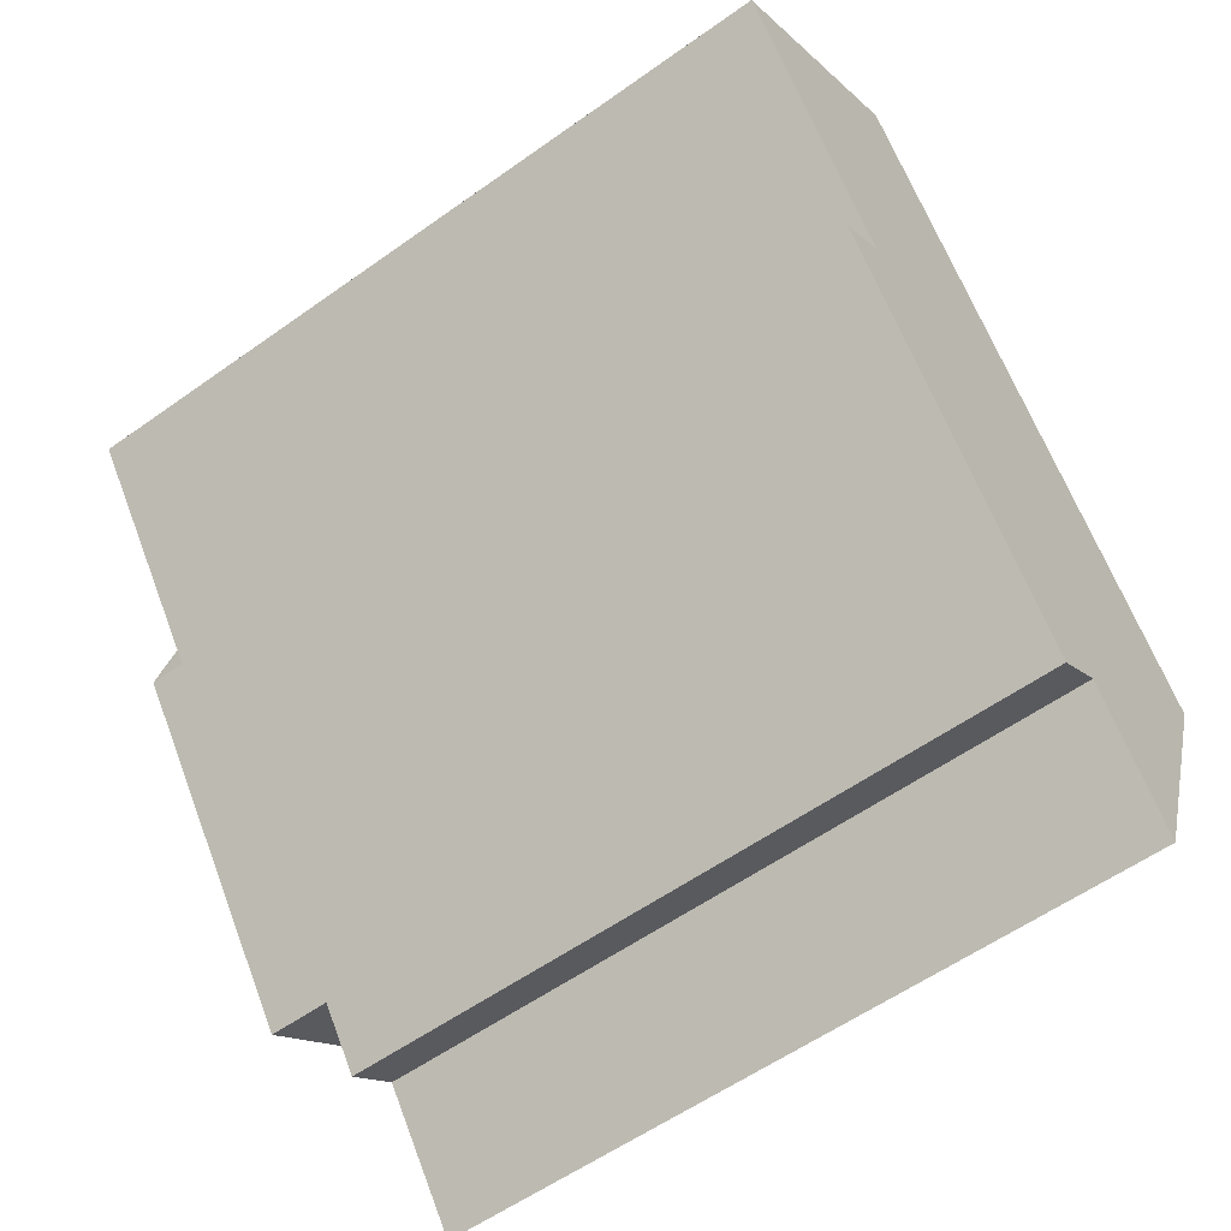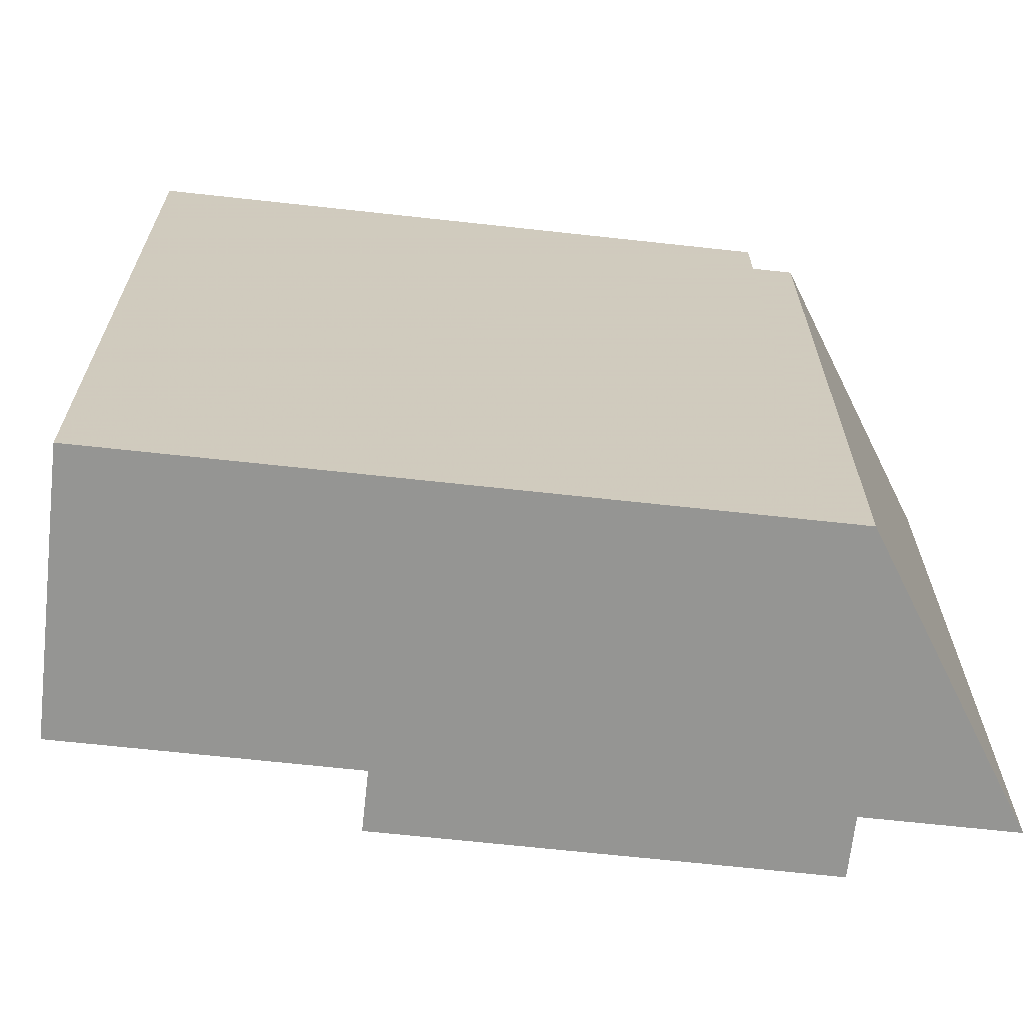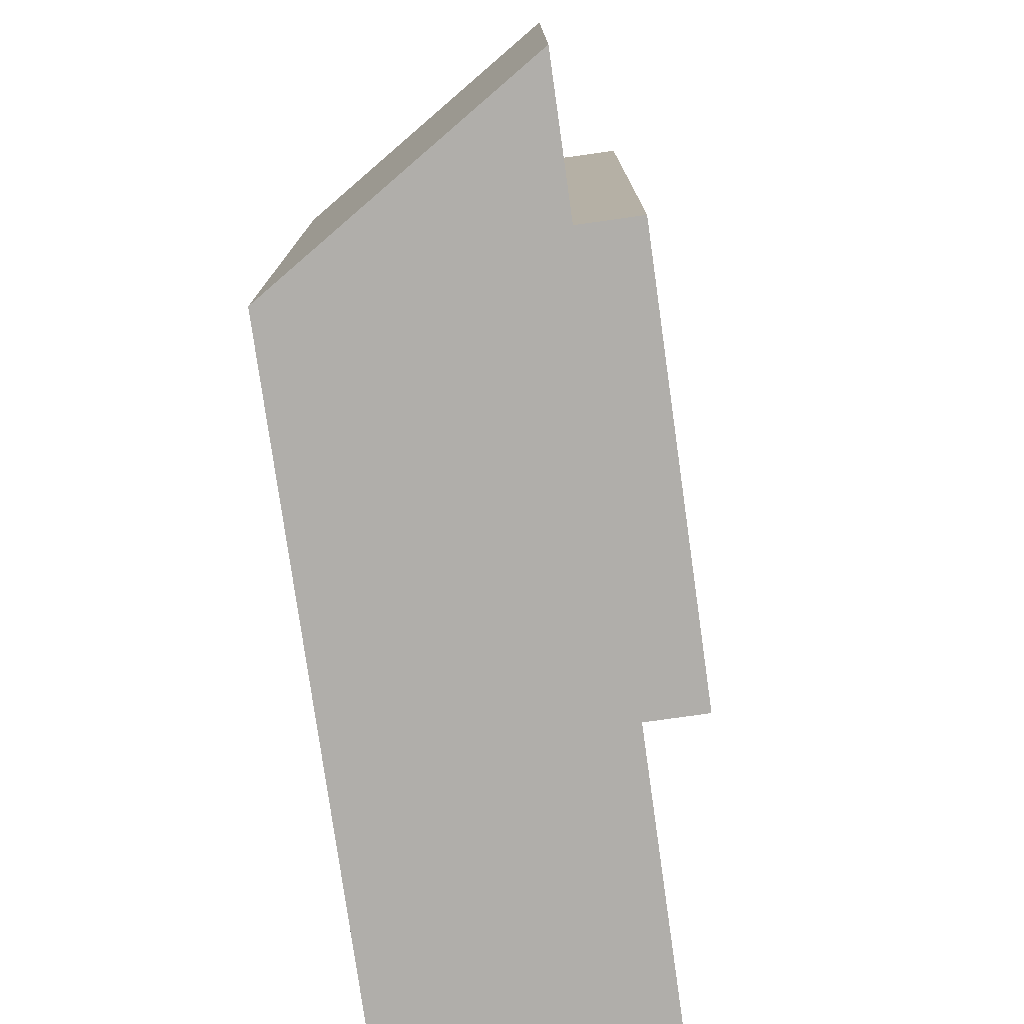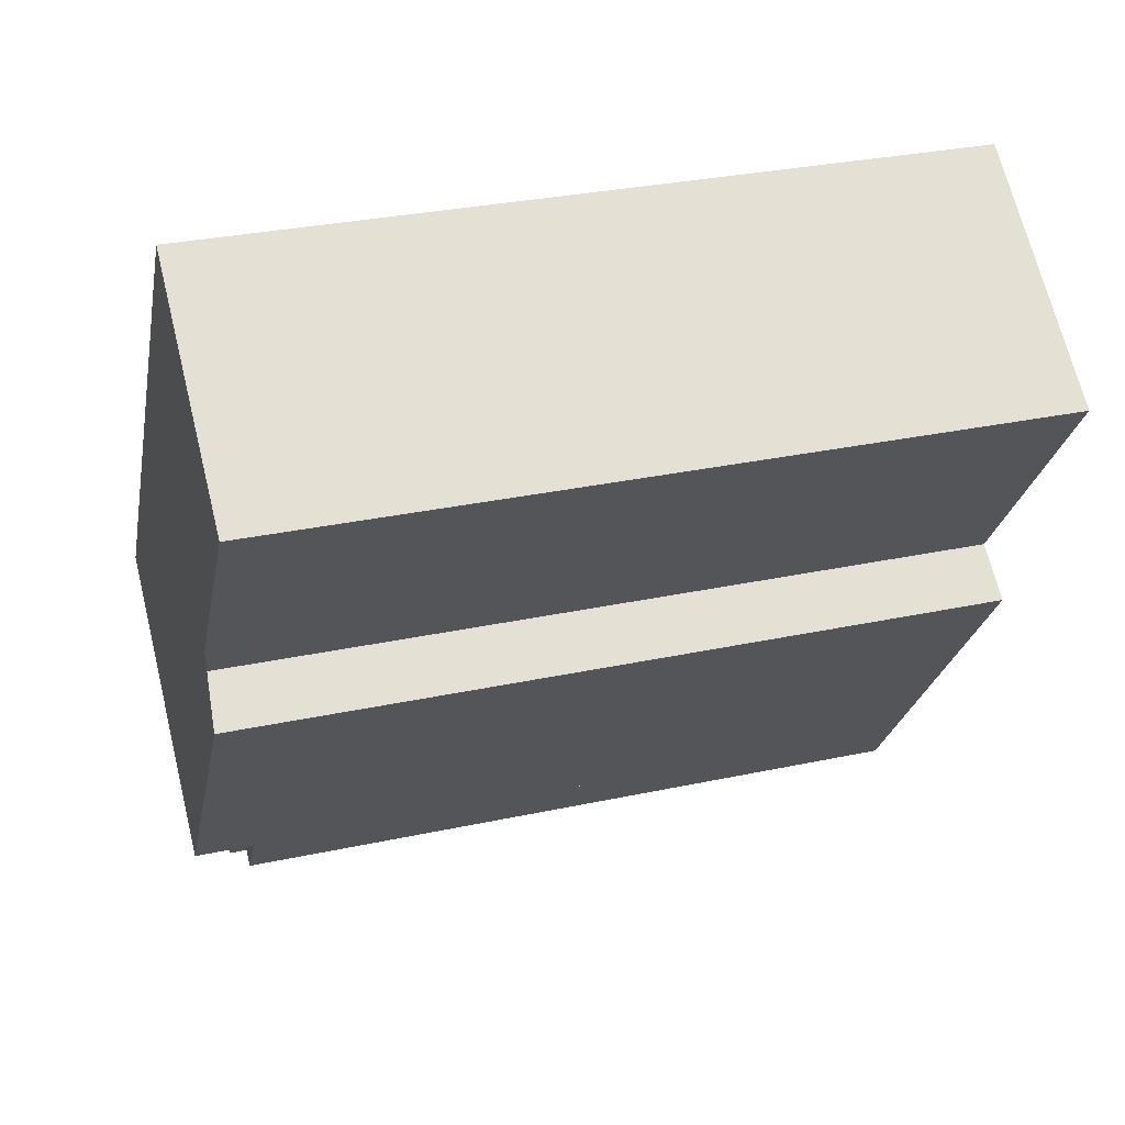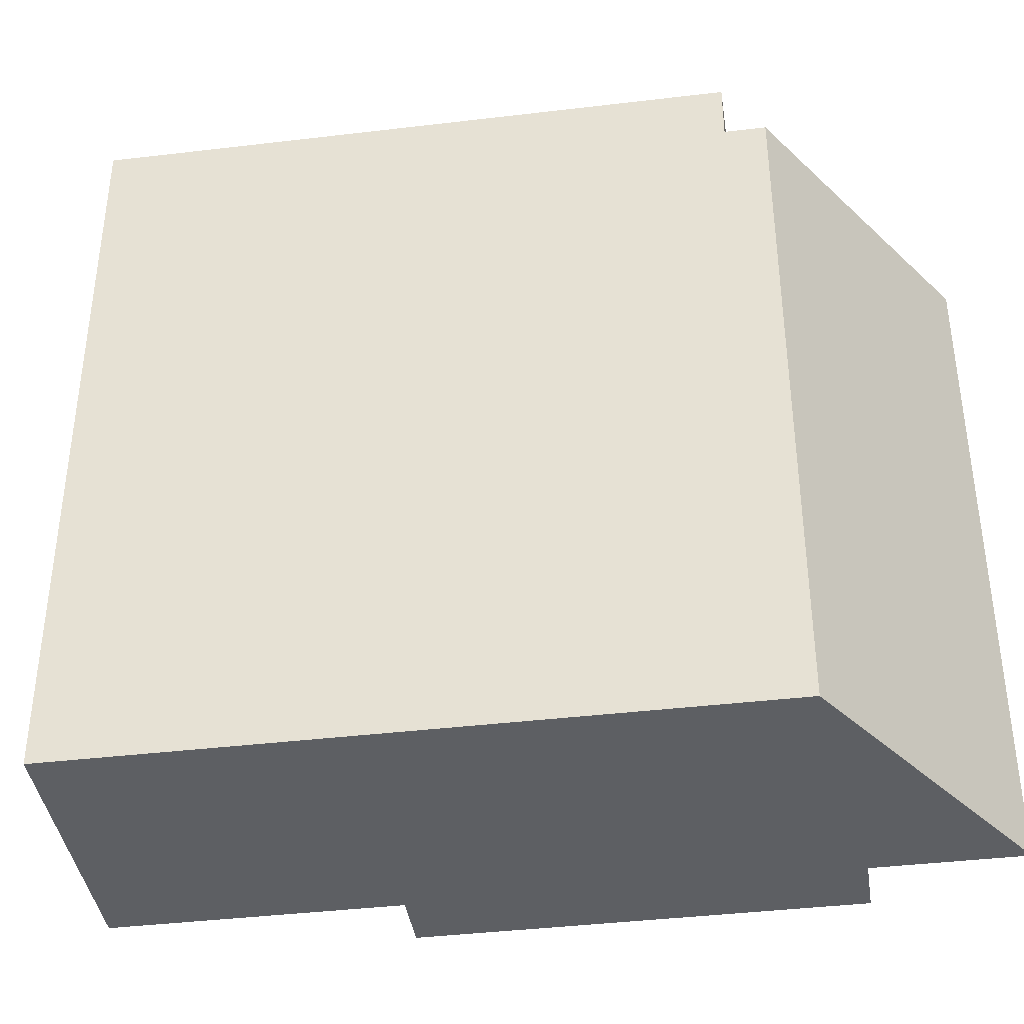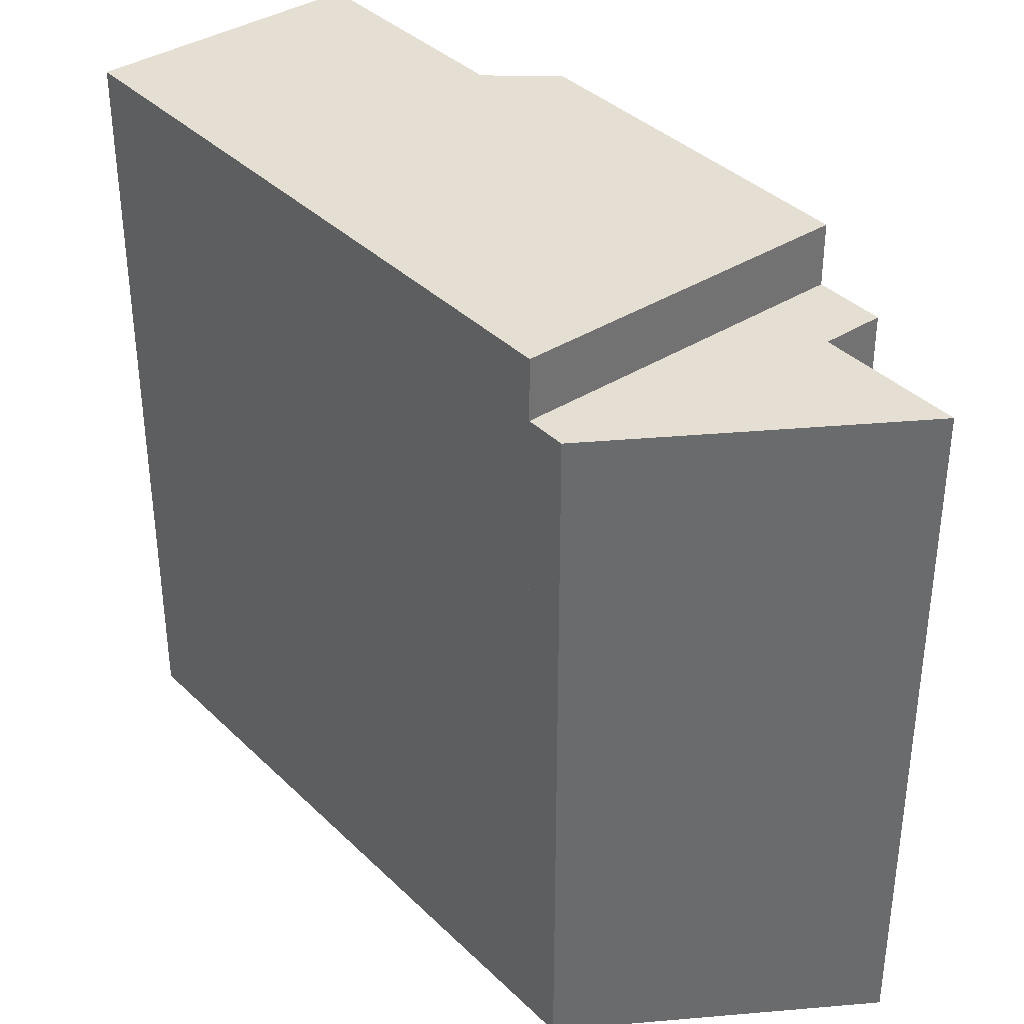
<metadata>
{"format":"obj","ext":"obj","renderer":"f3d","projection":"perspective","resolution":1024,"background":"white","views":[{"elev":-57.2,"azim":-53.4,"up":"+Z"},{"elev":-67.3,"azim":47.3,"up":"+Y"},{"elev":-77.7,"azim":151.6,"up":"+Y"},{"elev":30.6,"azim":-107.3,"up":"+Z"},{"elev":-40.0,"azim":62.0,"up":"+Y"},{"elev":37.1,"azim":104.5,"up":"+Y"}]}
</metadata>
<code>
v 88 -256.7 -214.5
v 87.46 -256.7 -213.8
v 79.13 -256.7 -202.5
v 74.28 -256.7 -206.1
v 74.83 -256.7 -206.8
v 77.96 -256.7 -211
v 76.91 -256.7 -211.8
v 81.56 -256.7 -218.1
v 82.47 -256.7 -219.4
v 83.55 -256.7 -218.6
v 85.46 -256.7 -221.2
v 87.46 -239.9 -213.8
v 79.13 -239.9 -202.5
v 74.28 -239.9 -206.1
v 74.83 -239.9 -206.8
v 77.96 -239.9 -211
v 76.91 -239.9 -211.8
v 81.56 -239.9 -218.1
v 88 -241.2 -214.5
v 87.46 -241.2 -213.8
v 81.56 -241.2 -218.1
v 82.47 -241.2 -219.4
v 83.55 -241.2 -218.6
v 85.46 -241.2 -221.2
g CityEngineShapeMaterial_234
f 2 1 11 10 9 8 7 6 5 4 3
f 13 12 18 17 16 15 14
f 20 19 24 23 22 21
f 21 20 12 18
f 1 11 24 19
f 11 10 23 24
f 10 9 22 23
f 9 8 21 22
f 8 7 17 18
f 7 6 16 17
f 6 5 15 16
f 5 4 14 15
f 4 3 13 14
f 3 2 12 13
f 2 1 19 20

</code>
